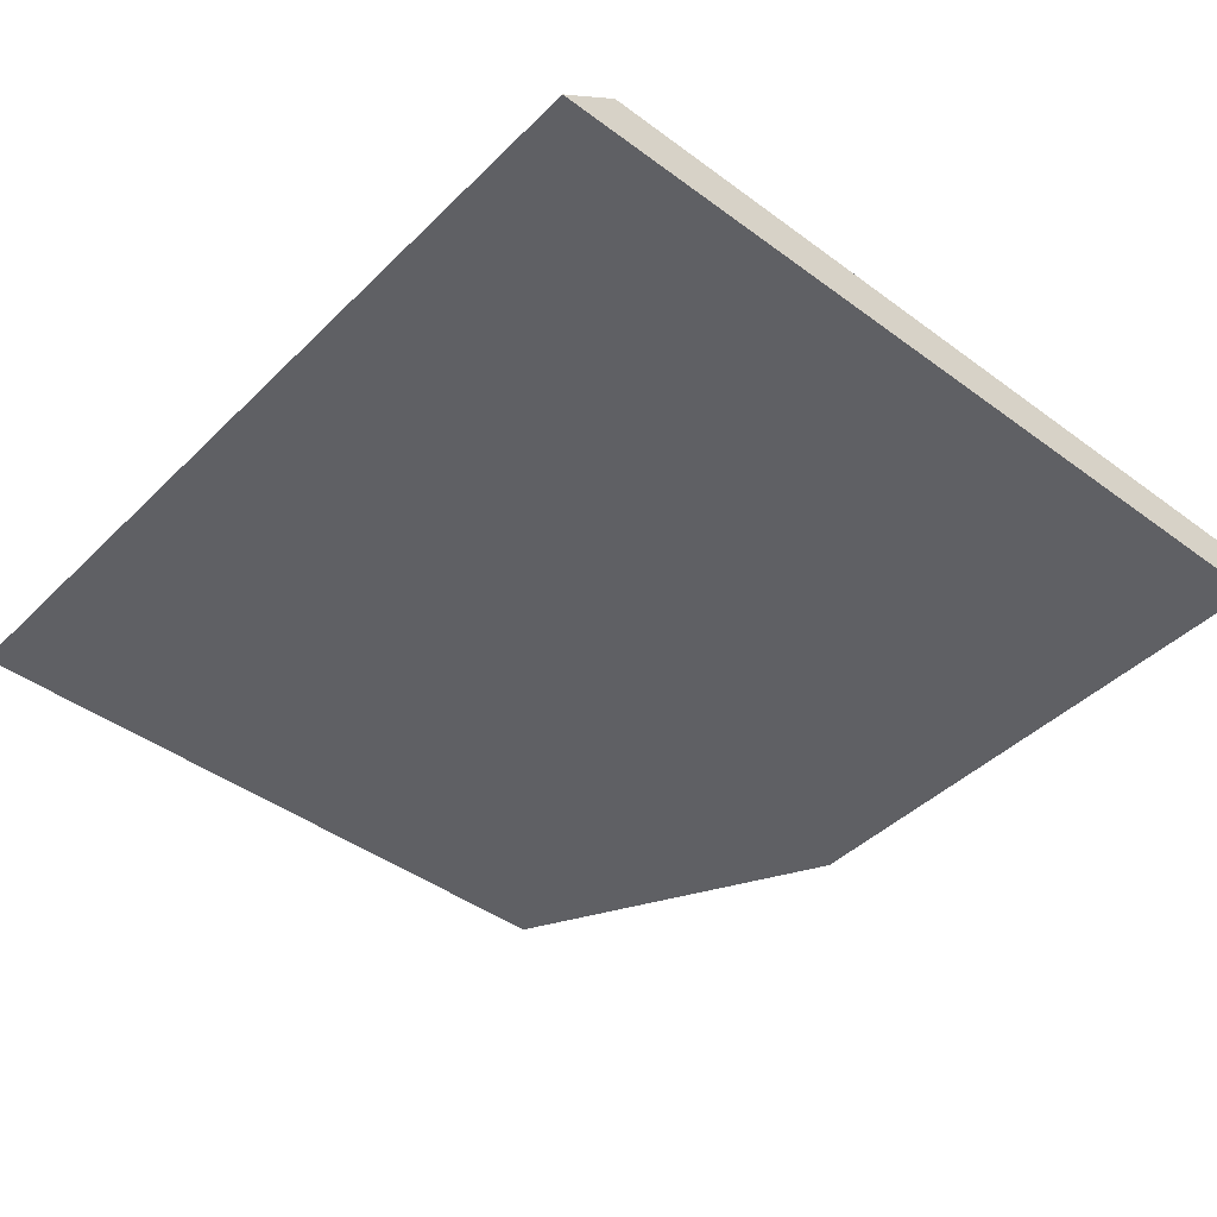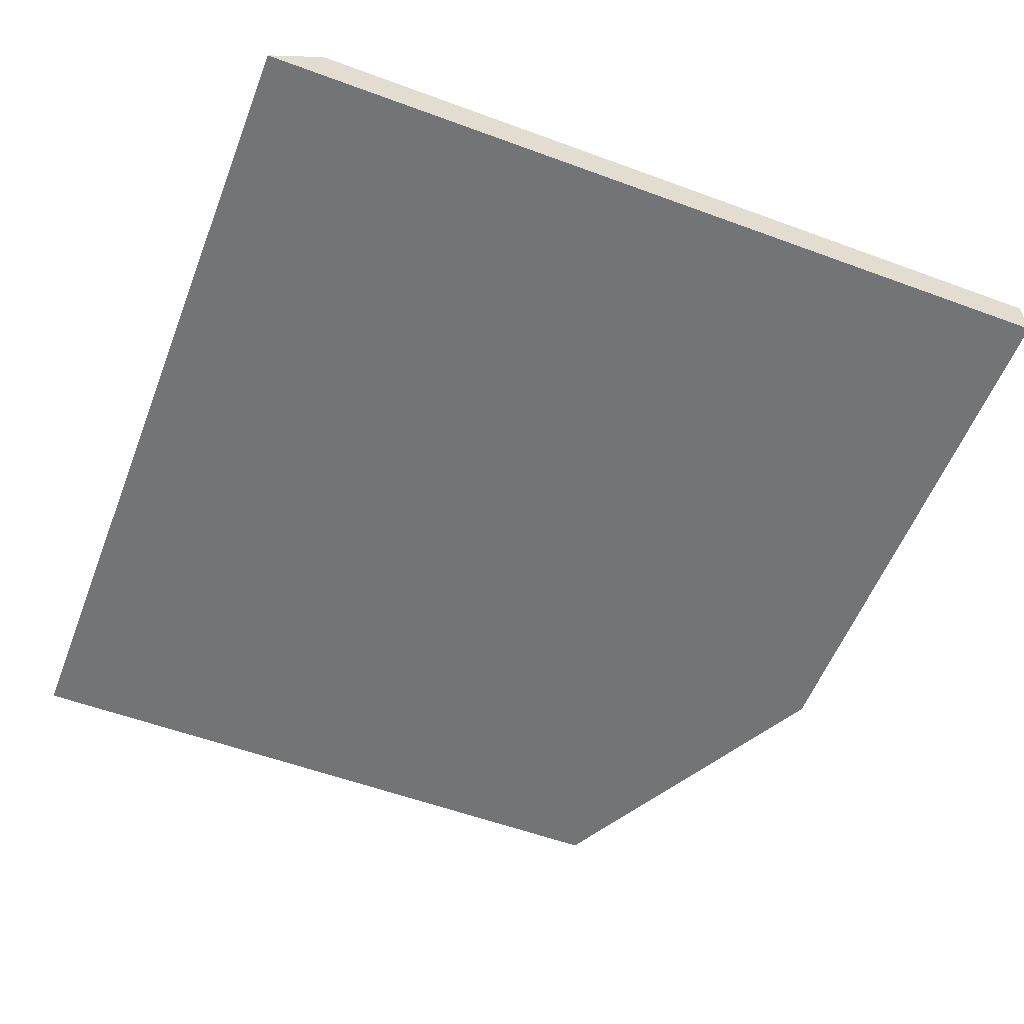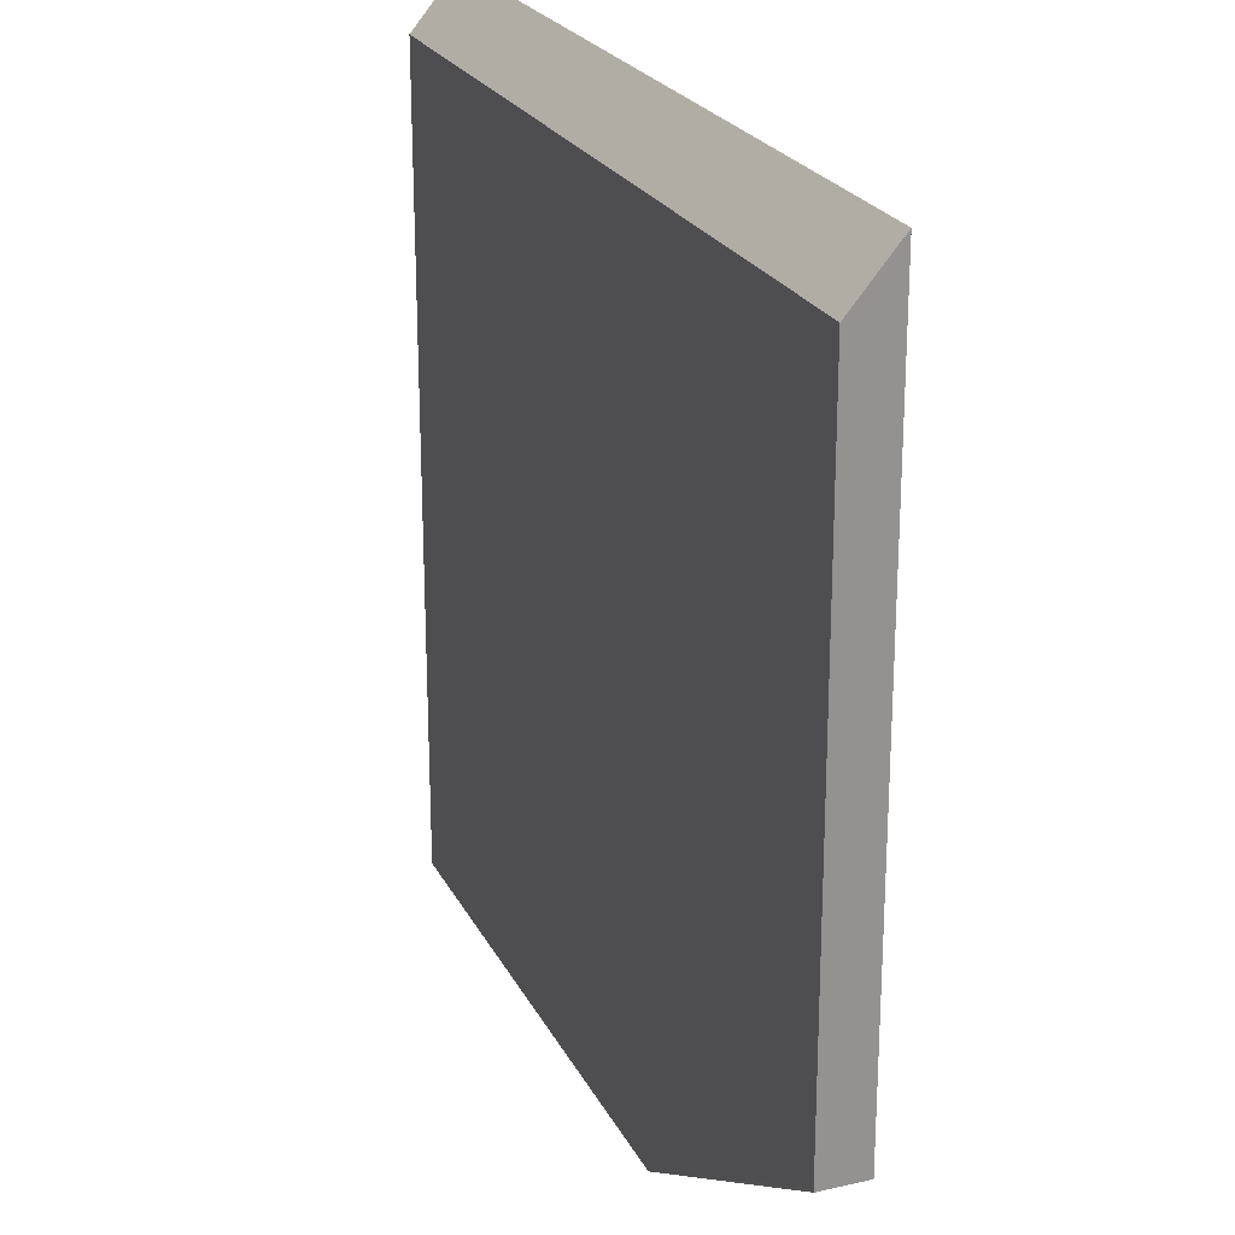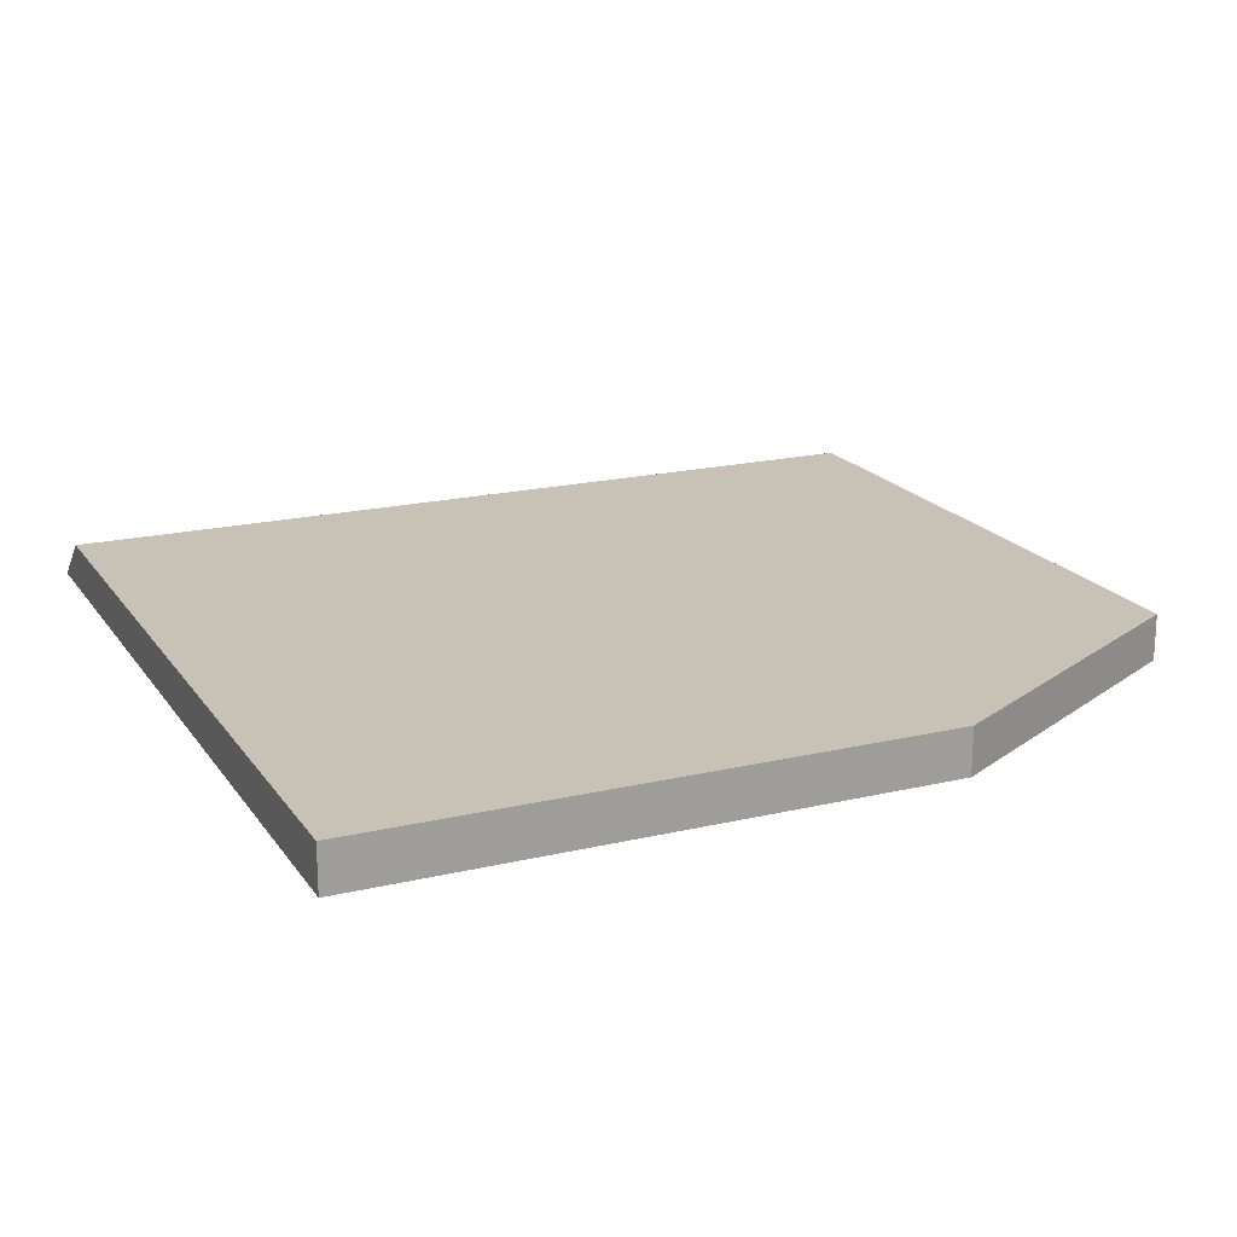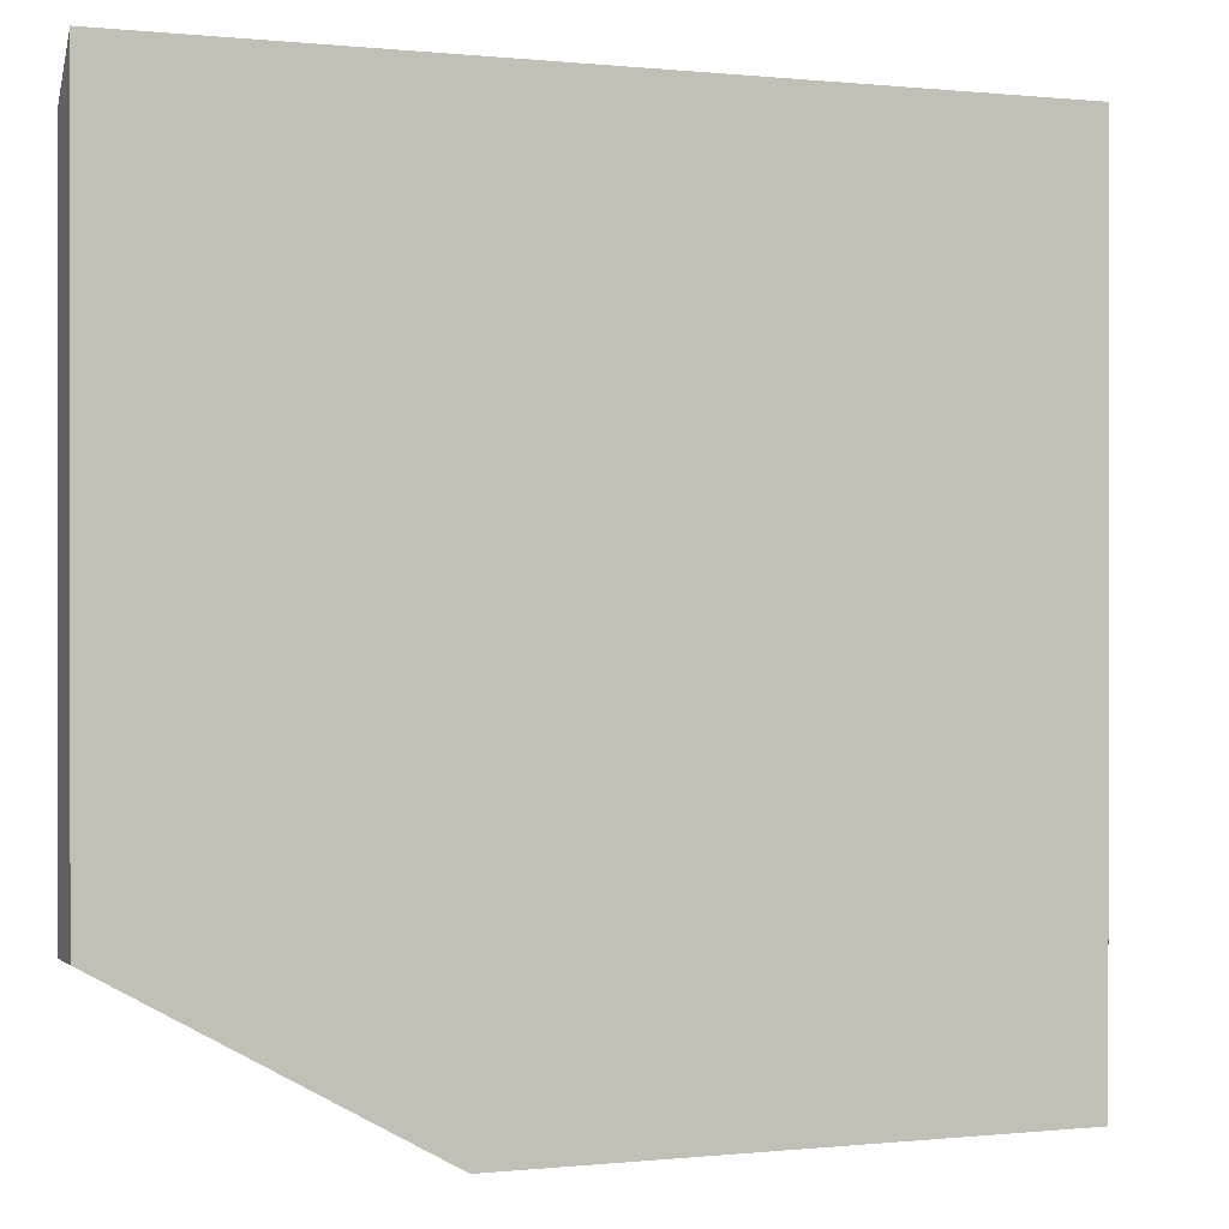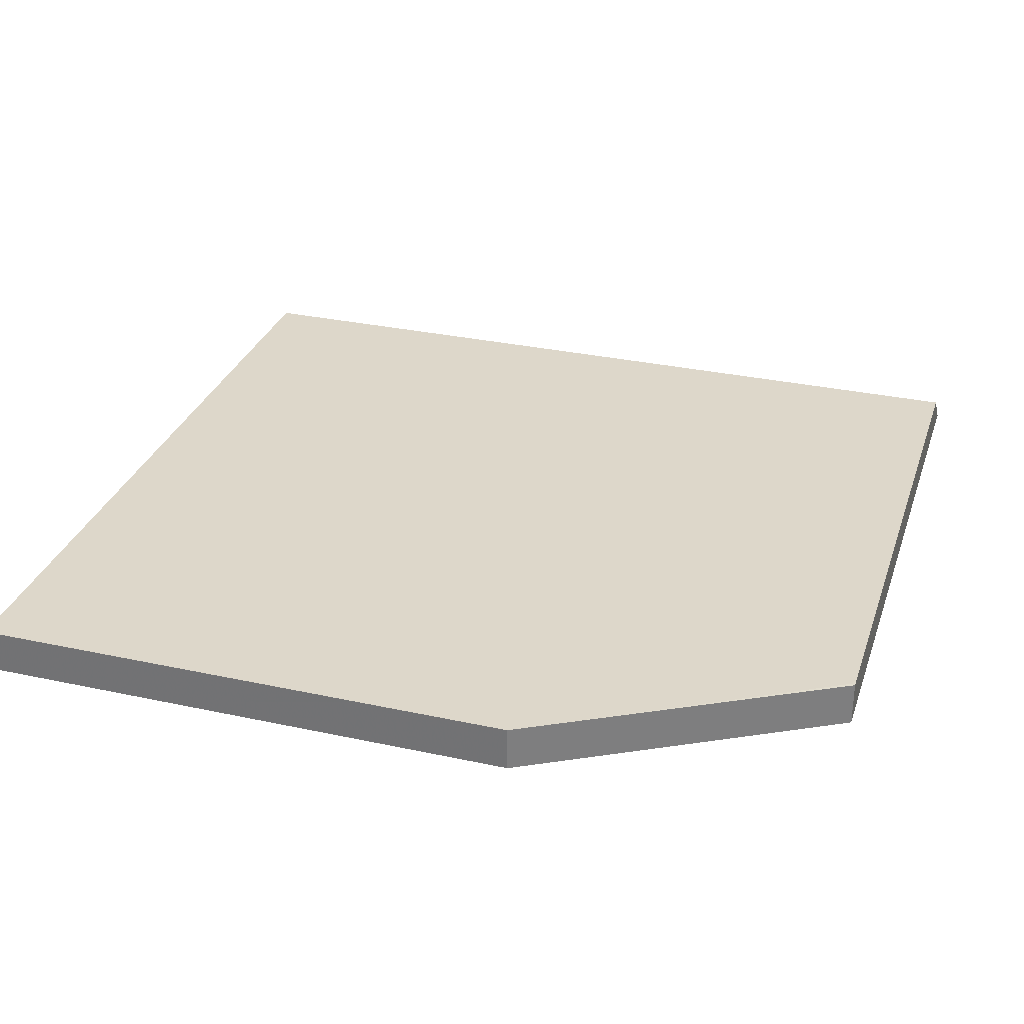
<metadata>
{"format":"obj","ext":"obj","renderer":"f3d","projection":"perspective","resolution":1024,"background":"white","views":[{"elev":-43.4,"azim":48.9,"up":"+Y"},{"elev":-56.2,"azim":68.9,"up":"+Y"},{"elev":23.2,"azim":-111.1,"up":"+Z"},{"elev":19.0,"azim":155.8,"up":"+Y"},{"elev":0.1,"azim":-22.0,"up":"+Z"},{"elev":30.9,"azim":-162.7,"up":"+Y"}]}
</metadata>
<code>
v 299 46.34 -159.5
v 299 46.78 -159.5
v 304.5 46.34 -159.5
v 296 46.34 -157.8
v 304.5 46.78 -159.5
v 296 46.78 -157.8
v 296 46.78 -157.8
v 304.5 46.34 -151.1
v 296 46.34 -151.1
v 304.5 46.78 -151.6
v 296 46.78 -157.6
v 296 46.78 -151.6
f 1 2 5
f 1 5 3
f 1 3 8
f 1 8 9
f 1 9 4
f 1 4 6
f 1 6 2
f 2 6 7
f 2 7 11
f 2 11 12
f 2 12 10
f 2 10 5
f 3 5 10
f 3 10 8
f 4 9 12
f 4 12 11
f 4 11 6
f 6 11 7
f 8 10 12
f 8 12 9

</code>
